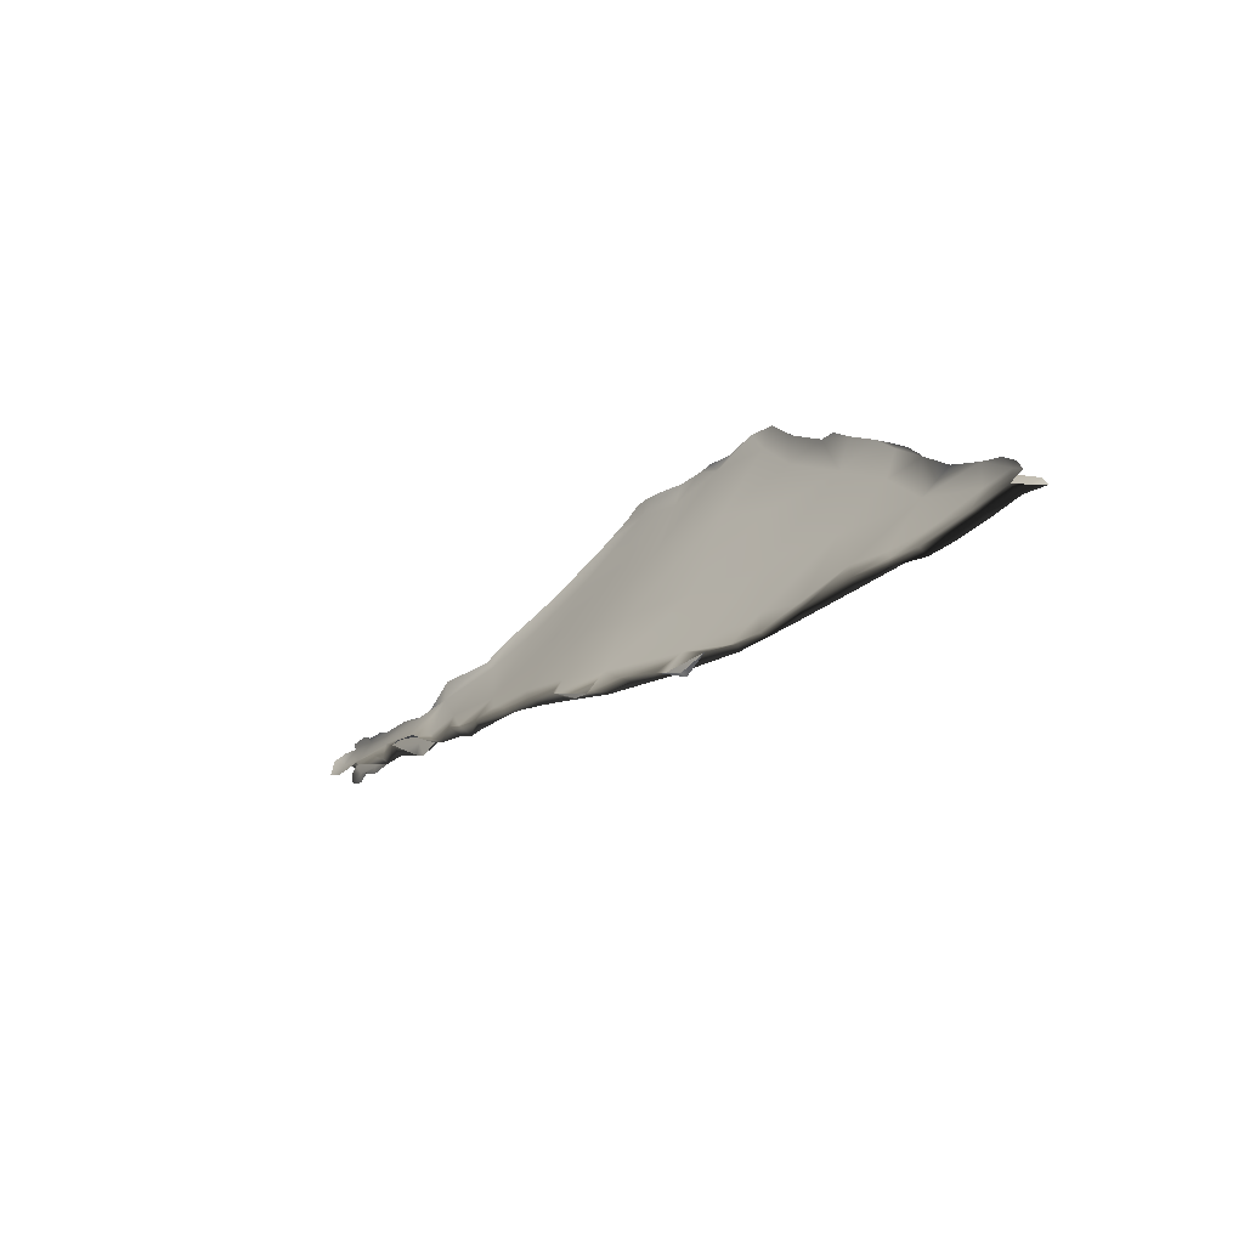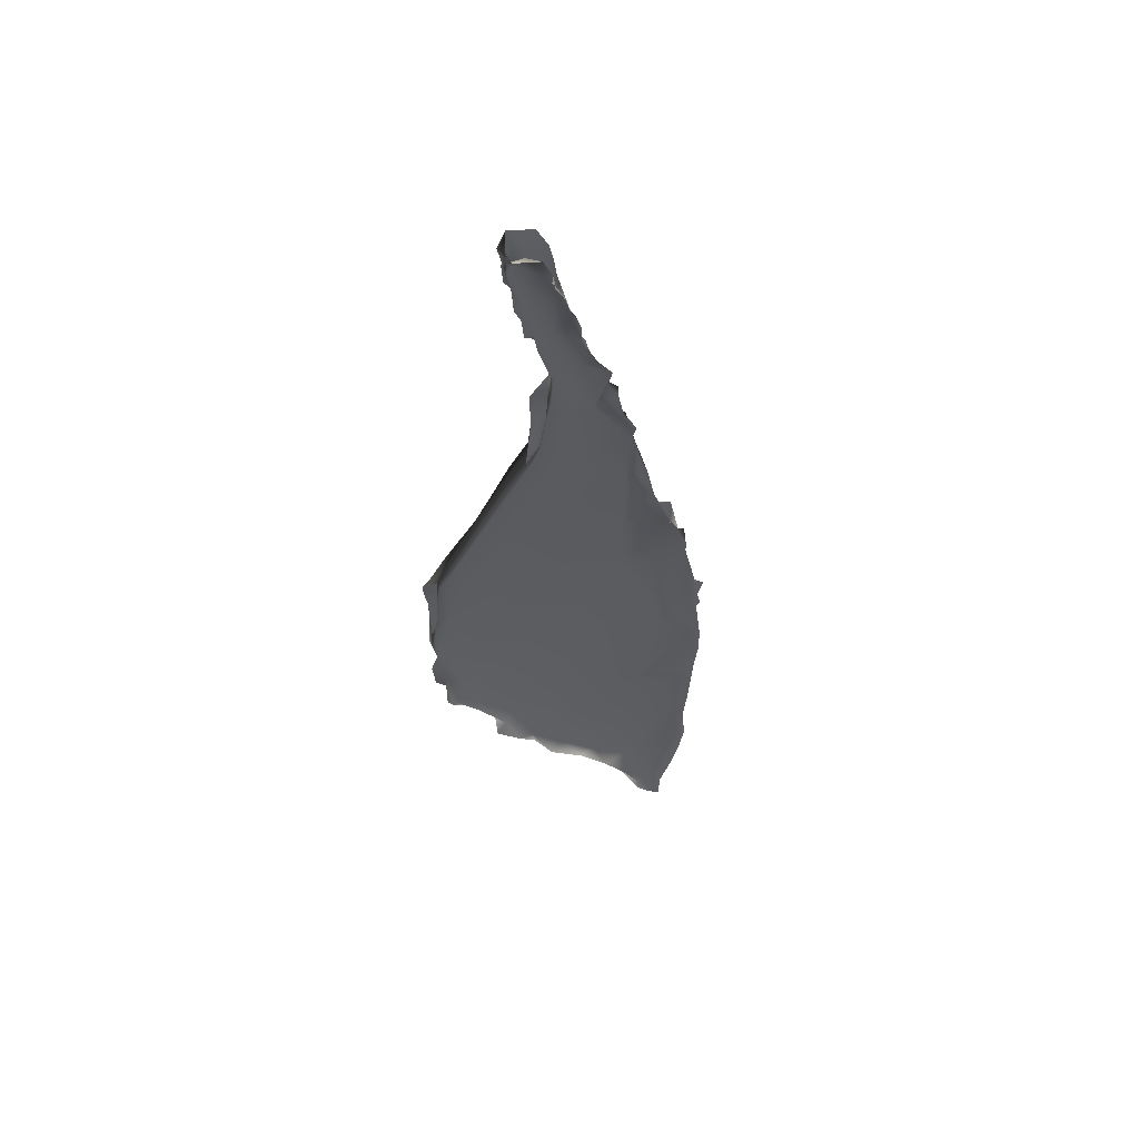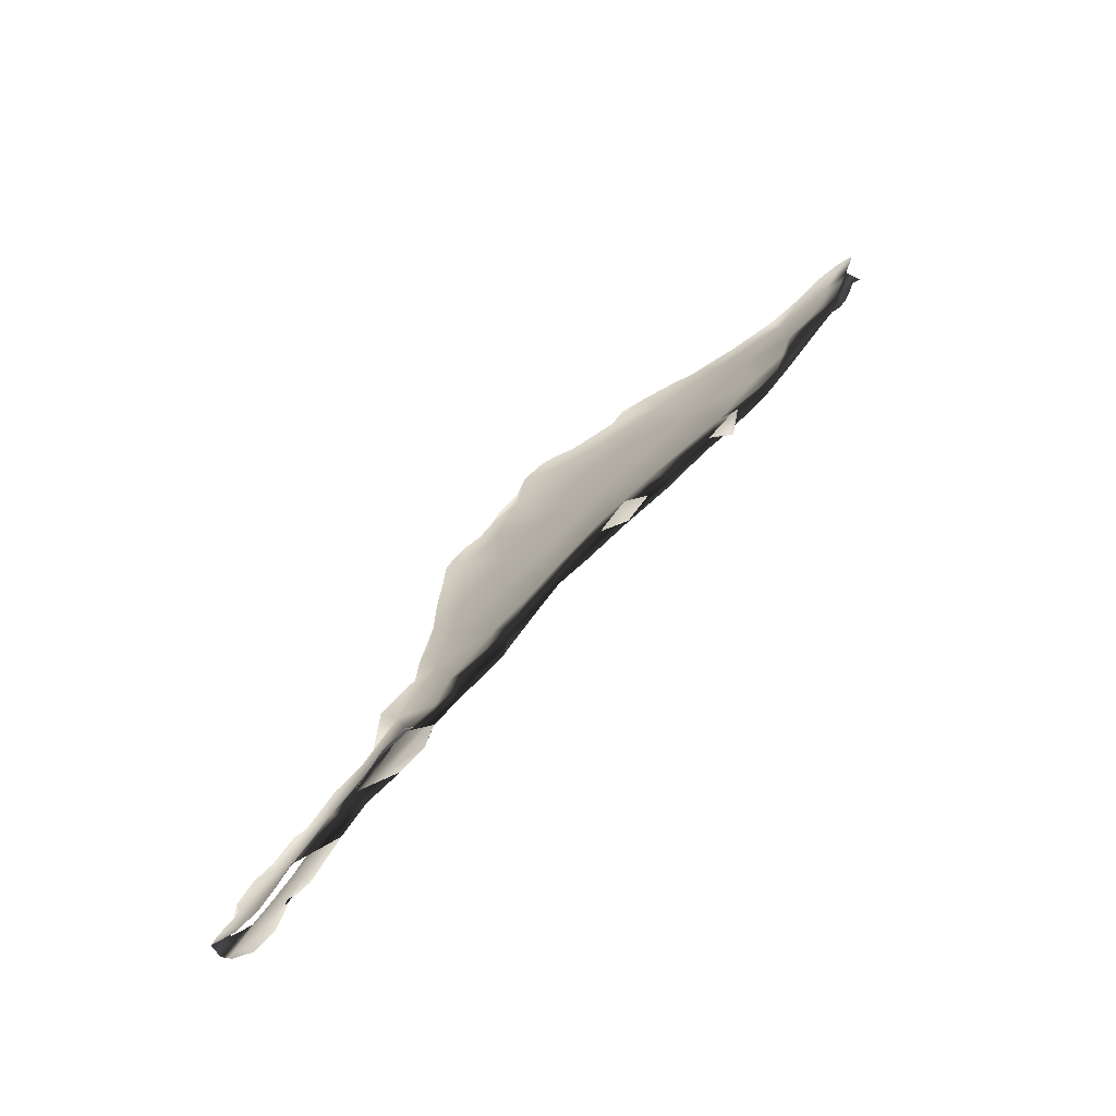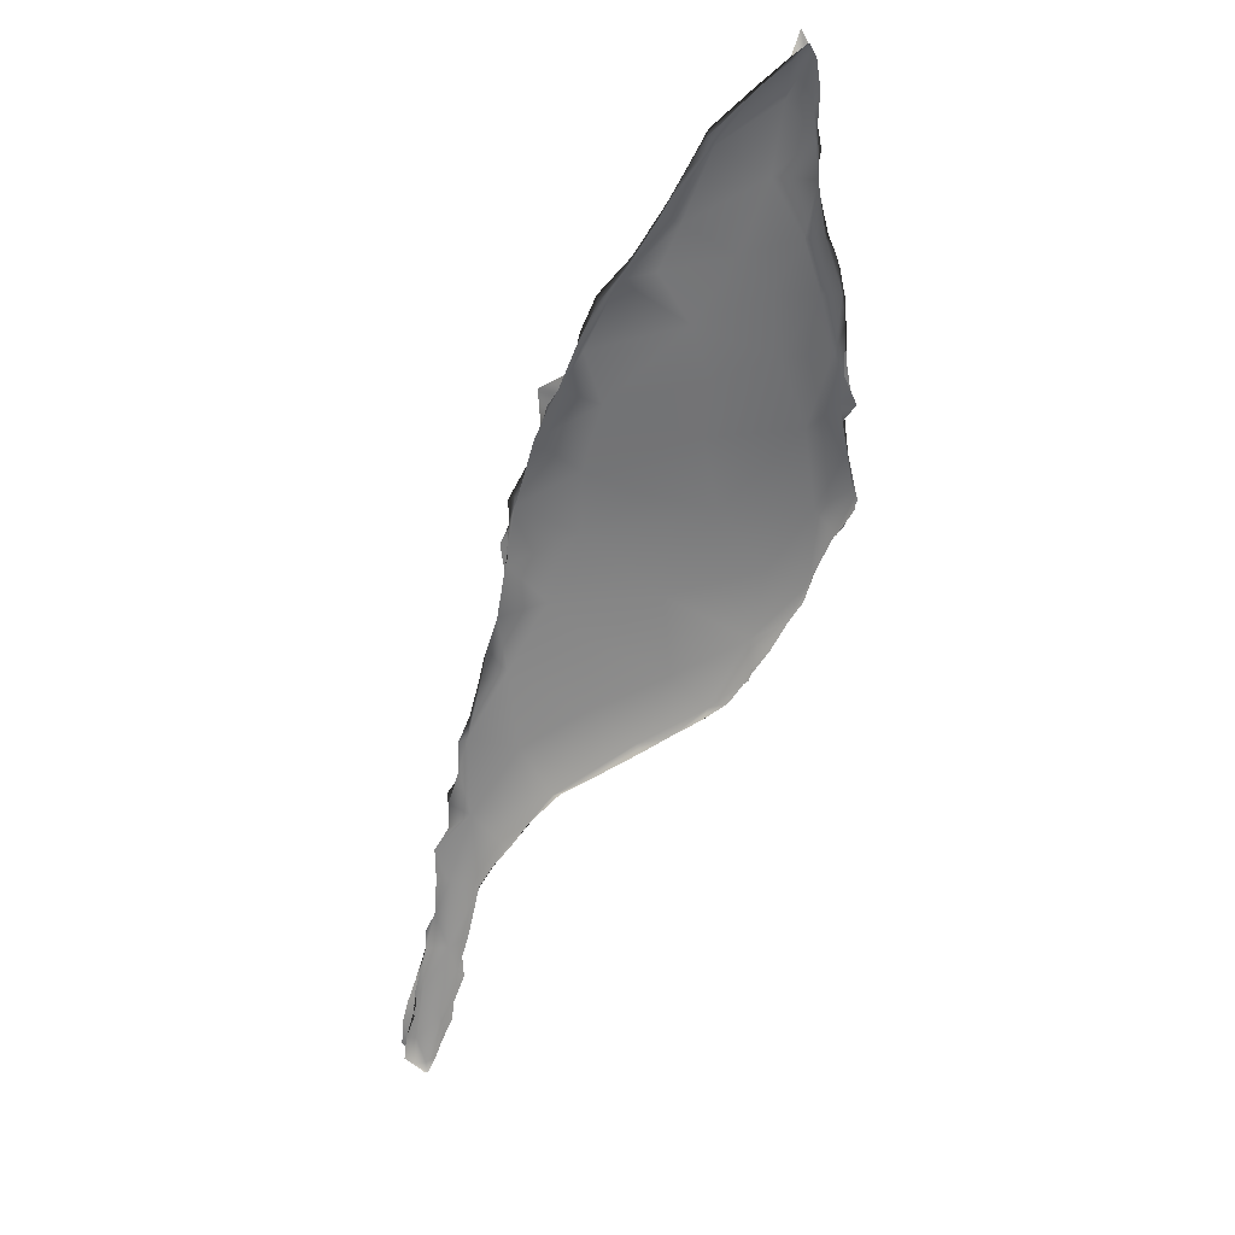
<metadata>
{"format":"obj","ext":"obj","renderer":"f3d","projection":"perspective","resolution":1024,"background":"white","views":[{"elev":-28.3,"azim":-158.4,"up":"+Z"},{"elev":-59.5,"azim":89.4,"up":"+Y"},{"elev":6.8,"azim":122.0,"up":"+Y"},{"elev":-26.2,"azim":-121.4,"up":"+Y"}]}
</metadata>
<code>
o 1026
v 5.437 2.591 3.285
v 5.489 2.553 3.292
v 5.503 2.556 3.292
v 5.432 2.572 3.284
v 5.493 2.536 3.286
v 5.376 2.589 3.292
v 5.356 2.617 3.313
v 5.348 2.622 3.301
v 5.257 2.651 3.347
v 5.248 2.677 3.309
v 5.3 2.63 3.3
v 5.25 2.65 3.299
v 5.185 2.695 3.304
v 5.119 2.738 3.305
v 5.11 2.715 3.298
v 5.636 2.51 3.285
v 5.675 2.462 3.315
v 5.613 2.492 3.33
v 5.691 2.44 3.31
v 5.624 2.47 3.3
v 5.563 2.514 3.31
v 5.615 2.466 3.293
v 5.586 2.487 3.299
v 5.442 2.564 3.339
v 5.508 2.523 3.302
v 5.181 2.693 3.335
v 5.172 2.715 3.309
v 5.089 2.731 3.345
v 5.026 2.77 3.333
v 5.115 2.705 3.314
v 5.065 2.744 3.318
v 5.057 2.731 3.309
v 5.009 2.758 3.335
v 5.83 2.396 3.337
v 5.798 2.387 3.332
v 5.852 2.359 3.352
v 5.757 2.431 3.334
v 5.803 2.371 3.337
v 5.741 2.414 3.332
v 5.568 2.469 3.375
v 5.334 2.597 3.342
v 5.371 2.543 3.432
v 5.248 2.638 3.333
v 4.954 2.793 3.355
v 4.996 2.752 3.325
v 4.968 2.767 3.339
v 5.802 2.392 3.375
v 5.916 2.352 3.369
v 5.918 2.313 3.417
v 5.885 2.315 3.368
v 5.902 2.306 3.374
v 5.449 2.502 3.475
v 5.616 2.421 3.486
v 5.686 2.404 3.406
v 5.29 2.587 3.448
v 5.005 2.758 3.377
v 4.895 2.777 3.349
v 4.94 2.769 3.346
v 5.947 2.295 3.403
v 6.011 2.261 3.42
v 5.124 2.672 3.435
v 5.102 2.674 3.415
v 4.994 2.74 3.37
v 4.947 2.793 3.383
v 4.924 2.829 3.355
v 4.938 2.81 3.385
v 4.931 2.762 3.365
v 6.056 2.211 3.422
v 6.085 2.213 3.433
v 5.99 2.245 3.407
v 6.037 2.221 3.458
v 5.784 2.338 3.461
v 5.517 2.432 3.55
v 5.427 2.489 3.507
v 5.231 2.605 3.436
v 4.907 2.766 3.371
v 6.103 2.17 3.436
v 6.13 2.179 3.446
v 6.053 2.175 3.466
v 5.912 2.26 3.468
v 5.007 2.736 3.442
v 5.008 2.703 3.438
v 4.965 2.778 3.416
v 4.955 2.737 3.398
v 4.94 2.735 3.4
v 6.184 2.135 3.458
v 6.152 2.122 3.511
v 6.123 2.181 3.456
v 6.236 2.103 3.471
v 6.213 2.088 3.45
v 6.236 2.093 3.471
v 6.191 2.091 3.459
v 5.903 2.256 3.537
v 5.777 2.335 3.514
v 6.323 2.034 3.488
v 6.344 2.01 3.512
v 6.275 2.046 3.527
v 6.318 2.01 3.488
v 6.35 1.999 3.506
v 6.28 2.059 3.495
v 6.253 2.05 3.474
v 5.998 2.17 3.595
v 5.661 2.377 3.521
v 5.472 2.432 3.617
v 5.004 2.71 3.439
v 6.4 1.97 3.533
v 6.353 1.976 3.508
v 6.405 1.975 3.536
v 6.303 1.99 3.53
v 6.151 2.077 3.547
v 5.305 2.508 3.625
v 5.201 2.588 3.538
v 5.128 2.624 3.546
v 5.056 2.664 3.476
v 5.141 2.611 3.507
v 5.025 2.697 3.462
v 6.442 1.925 3.566
v 6.457 1.94 3.549
v 6.425 1.904 3.552
v 6.433 1.902 3.526
v 6.393 1.943 3.5
v 5.923 2.208 3.571
v 5.069 2.682 3.482
v 5.026 2.692 3.457
v 6.547 1.837 3.566
v 6.54 1.838 3.599
v 6.507 1.872 3.575
v 6.529 1.833 3.557
v 6.493 1.853 3.556
v 6.333 1.975 3.603
v 6.188 2.048 3.62
v 6.068 2.095 3.662
v 5.753 2.281 3.662
v 5.786 2.262 3.636
v 5.327 2.503 3.583
v 5.248 2.565 3.515
v 5.035 2.691 3.458
v 6.55 1.804 3.568
v 6.65 1.773 3.598
v 6.59 1.806 3.596
v 6.436 1.905 3.608
v 6.025 2.122 3.621
v 5.605 2.356 3.637
v 5.119 2.606 3.534
v 6.69 1.666 3.603
v 6.656 1.709 3.605
v 6.656 1.709 3.6
v 6.657 1.743 3.621
v 6.688 1.741 3.603
v 6.619 1.736 3.583
v 6.618 1.739 3.599
v 6.528 1.805 3.605
v 5.853 2.211 3.689
v 5.576 2.36 3.681
v 5.186 2.574 3.605
v 5.138 2.599 3.568
v 5.195 2.555 3.575
v 6.726 1.708 3.611
v 6.764 1.675 3.631
v 6.732 1.675 3.65
v 6.732 1.615 3.667
v 6.728 1.634 3.619
v 6.735 1.63 3.647
v 6.691 1.668 3.626
v 6.625 1.748 3.655
v 6.402 1.889 3.603
v 6.312 1.943 3.612
v 6.182 2.011 3.637
v 5.886 2.162 3.715
v 5.159 2.591 3.591
v 5.168 2.55 3.6
v 6.773 1.648 3.677
v 6.695 1.689 3.677
v 6.555 1.808 3.642
v 6.483 1.865 3.631
v 5.425 2.416 3.722
v 5.191 2.564 3.623
v 6.723 1.632 3.664
v 6.637 1.701 3.649
v 6.499 1.837 3.629
v 6.46 1.852 3.616
v 6.404 1.913 3.61
v 6.487 1.818 3.627
v 6.328 1.977 3.645
v 6.259 2.011 3.642
v 6.216 2.023 3.648
v 6.109 2.06 3.693
v 6.155 2.045 3.681
v 5.942 2.137 3.728
v 5.714 2.244 3.793
v 5.639 2.286 3.763
v 5.397 2.43 3.682
v 5.227 2.545 3.651
v 6.741 1.653 3.691
v 6.749 1.621 3.677
v 6.733 1.616 3.674
v 6.65 1.731 3.683
v 6.624 1.758 3.662
v 6.575 1.798 3.651
v 6.521 1.801 3.631
v 6.549 1.765 3.638
v 6.486 1.819 3.626
v 6.351 1.918 3.606
v 6.303 1.942 3.615
v 6.015 2.076 3.722
v 5.748 2.201 3.798
v 5.217 2.527 3.641
v 5.255 2.494 3.644
v 6.717 1.648 3.682
v 6.694 1.7 3.686
v 6.702 1.638 3.675
v 6.644 1.683 3.661
v 6.591 1.721 3.654
v 6.543 1.759 3.65
v 6.175 2.015 3.651
v 6.239 1.974 3.623
v 6.149 2.04 3.676
v 6.023 2.09 3.741
v 6.103 2.036 3.691
v 5.283 2.512 3.69
v 5.349 2.461 3.731
v 6.665 1.661 3.668
v 6.617 1.692 3.665
v 6.082 2.067 3.715
v 5.265 2.462 3.671
v 6.725 1.639 3.672
v 5.912 2.124 3.808
v 5.295 2.437 3.718
v 5.318 2.445 3.7
v 5.319 2.486 3.723
v 5.382 2.4 3.759
v 6.026 2.061 3.734
v 5.807 2.186 3.819
v 5.654 2.259 3.848
v 5.703 2.234 3.846
v 5.606 2.301 3.815
v 5.49 2.364 3.801
v 5.502 2.345 3.772
v 5.347 2.431 3.724
v 5.393 2.406 3.769
v 5.989 2.091 3.762
v 5.882 2.114 3.794
v 5.422 2.406 3.79
v 5.905 2.1 3.797
v 5.96 2.078 3.761
v 5.611 2.261 3.832
v 5.426 2.36 3.8
v 5.851 2.138 3.824
v 5.847 2.158 3.838
v 5.47 2.371 3.844
v 5.451 2.389 3.821
v 5.425 2.351 3.807
v 5.852 2.117 3.818
v 5.817 2.179 3.854
v 5.794 2.147 3.825
v 5.795 2.192 3.854
v 5.752 2.219 3.847
v 5.678 2.225 3.84
v 5.663 2.249 3.847
v 5.628 2.277 3.849
v 5.52 2.344 3.851
v 5.507 2.314 3.82
v 5.794 2.142 3.825
v 5.775 2.161 3.822
v 5.677 2.215 3.834
v 5.729 2.177 3.829
v 5.638 2.238 3.84
v 5.591 2.283 3.836
v 5.576 2.315 3.834
v 5.447 2.333 3.819
v 5.504 2.31 3.82
f 1 2 3
f 2 1 4
f 5 2 4
f 6 5 4
f 1 7 8
f 8 4 1
f 8 9 10
f 7 9 8
f 4 8 6
f 8 10 11
f 11 10 12
f 13 14 15
f 16 17 18
f 19 17 20
f 21 16 18
f 3 21 18
f 20 17 22
f 23 19 20
f 21 3 2
f 21 20 22
f 24 1 3
f 21 2 5
f 5 23 21
f 20 21 23
f 7 1 24
f 5 6 25
f 10 9 26
f 27 10 26
f 6 8 11
f 28 27 26
f 10 27 13
f 13 12 10
f 14 28 29
f 27 28 14
f 13 27 14
f 12 13 30
f 29 31 14
f 14 31 15
f 13 15 30
f 15 31 32
f 32 31 33
f 34 35 36
f 34 37 35
f 38 36 35
f 38 35 39
f 39 35 37
f 18 17 37
f 17 39 37
f 38 39 19
f 39 17 19
f 23 40 19
f 25 23 5
f 41 42 6
f 42 25 6
f 12 6 11
f 12 43 6
f 43 12 30
f 29 44 33
f 31 29 33
f 15 32 30
f 32 45 30
f 44 46 33
f 33 46 45
f 47 48 49
f 34 36 47
f 47 36 48
f 50 36 51
f 47 37 34
f 47 18 37
f 52 18 53
f 38 19 54
f 24 18 52
f 18 24 3
f 23 25 40
f 55 7 24
f 55 9 7
f 6 43 41
f 56 29 28
f 33 45 32
f 44 57 58
f 46 44 58
f 46 58 45
f 49 59 60
f 59 49 48
f 51 59 50
f 38 51 36
f 19 40 54
f 40 25 42
f 61 26 9
f 26 61 28
f 61 56 28
f 62 43 30
f 63 62 30
f 44 56 64
f 29 56 44
f 30 45 63
f 44 64 65
f 64 66 65
f 45 58 63
f 58 57 67
f 60 68 69
f 70 68 60
f 71 49 60
f 59 70 60
f 70 59 51
f 38 72 51
f 53 18 47
f 40 73 54
f 42 74 40
f 55 24 52
f 41 43 75
f 62 75 43
f 67 63 58
f 57 76 67
f 68 77 69
f 77 78 69
f 68 70 79
f 77 68 79
f 70 51 80
f 38 54 72
f 61 9 55
f 81 56 61
f 56 81 64
f 62 63 82
f 66 64 83
f 84 76 85
f 84 67 76
f 84 63 67
f 86 87 88
f 87 86 89
f 90 91 86
f 86 91 89
f 78 86 88
f 78 88 69
f 90 86 92
f 78 77 86
f 92 86 77
f 79 92 77
f 69 71 60
f 70 80 79
f 93 49 71
f 53 47 94
f 80 51 72
f 40 74 73
f 64 81 83
f 95 96 97
f 98 99 95
f 89 97 87
f 89 100 97
f 95 97 100
f 100 98 95
f 91 100 89
f 100 101 98
f 100 91 101
f 101 91 90
f 92 101 90
f 88 71 69
f 102 93 71
f 94 49 93
f 47 49 94
f 54 73 103
f 103 72 54
f 104 52 53
f 41 75 42
f 105 83 81
f 105 84 85
f 84 82 63
f 106 107 108
f 99 107 106
f 106 96 99
f 96 95 99
f 99 98 107
f 98 101 109
f 92 79 110
f 88 87 71
f 111 52 104
f 112 61 55
f 113 61 112
f 114 115 62
f 62 115 75
f 81 116 105
f 117 106 118
f 119 120 121
f 108 118 106
f 107 109 121
f 98 109 107
f 92 109 101
f 71 87 102
f 79 80 122
f 111 55 52
f 123 61 113
f 61 123 81
f 81 123 116
f 114 82 124
f 62 82 114
f 105 124 82
f 82 84 105
f 125 126 127
f 125 127 128
f 117 127 126
f 117 118 127
f 129 127 120
f 128 127 129
f 97 96 130
f 121 109 119
f 131 87 97
f 87 132 102
f 133 94 93
f 134 80 72
f 135 74 42
f 136 135 42
f 42 75 136
f 75 115 136
f 137 116 123
f 137 114 124
f 116 137 105
f 124 105 137
f 138 139 140
f 140 126 125
f 138 140 125
f 125 128 138
f 129 138 128
f 126 141 117
f 96 106 130
f 117 130 106
f 129 120 119
f 110 109 92
f 142 110 79
f 80 134 122
f 134 72 143
f 143 72 103
f 112 55 111
f 144 123 113
f 114 123 144
f 114 137 123
f 145 146 147
f 148 139 149
f 146 150 147
f 139 148 140
f 140 148 126
f 150 151 147
f 150 138 151
f 138 129 152
f 130 117 141
f 129 119 152
f 130 131 97
f 132 87 131
f 153 93 102
f 153 133 93
f 53 94 154
f 112 111 155
f 155 113 112
f 156 144 113
f 157 136 115
f 115 114 144
f 158 159 160
f 161 162 163
f 164 163 162
f 164 162 145
f 158 160 148
f 158 148 149
f 145 147 164
f 147 151 164
f 126 148 165
f 152 151 138
f 152 119 166
f 167 166 109
f 166 119 109
f 110 168 109
f 142 79 122
f 169 122 134
f 104 53 154
f 103 73 143
f 113 155 170
f 156 113 170
f 171 156 170
f 171 144 156
f 144 157 115
f 171 157 144
f 160 159 172
f 160 173 148
f 174 126 165
f 174 175 126
f 175 141 126
f 168 167 109
f 176 111 104
f 73 74 135
f 170 155 177
f 148 173 165
f 163 164 178
f 164 179 178
f 151 179 164
f 174 180 175
f 151 152 179
f 181 175 180
f 141 175 182
f 181 182 175
f 130 141 182
f 166 183 152
f 184 130 182
f 130 185 186
f 131 130 186
f 184 185 130
f 187 131 188
f 187 132 131
f 110 142 168
f 189 102 132
f 133 153 190
f 122 169 142
f 94 133 154
f 191 134 143
f 135 192 73
f 155 193 177
f 170 177 171
f 157 135 136
f 194 172 195
f 173 160 194
f 194 160 172
f 161 163 196
f 178 196 163
f 165 197 198
f 199 174 198
f 198 174 165
f 199 200 174
f 152 201 179
f 180 174 200
f 152 183 201
f 180 200 202
f 201 183 200
f 180 202 181
f 200 183 202
f 202 183 181
f 166 203 182
f 181 166 182
f 183 166 181
f 203 204 182
f 167 168 204
f 203 167 204
f 166 167 203
f 186 188 131
f 205 168 142
f 189 153 102
f 134 191 206
f 192 143 73
f 193 155 111
f 177 207 171
f 177 193 207
f 171 208 157
f 157 208 135
f 195 161 196
f 173 209 210
f 165 173 210
f 179 211 178
f 210 197 165
f 212 179 213
f 200 214 201
f 213 201 214
f 213 179 201
f 186 185 215
f 204 168 216
f 186 217 188
f 215 217 186
f 216 168 215
f 132 187 218
f 189 132 218
f 215 168 219
f 206 169 134
f 104 154 176
f 220 111 221
f 221 111 176
f 220 193 111
f 220 207 193
f 208 171 207
f 196 211 195
f 173 194 209
f 211 196 178
f 212 211 179
f 222 211 212
f 223 222 212
f 213 223 212
f 188 224 187
f 217 224 188
f 217 215 219
f 205 219 168
f 169 205 142
f 208 207 225
f 208 192 135
f 195 226 194
f 195 211 226
f 194 226 209
f 209 226 211
f 211 222 209
f 218 187 224
f 224 217 219
f 227 189 218
f 228 229 225
f 230 220 221
f 192 229 231
f 225 229 208
f 192 208 229
f 205 232 219
f 232 224 219
f 233 153 189
f 233 190 153
f 234 190 235
f 236 133 190
f 154 133 236
f 154 237 176
f 191 143 238
f 192 231 238
f 238 143 192
f 230 221 239
f 221 240 239
f 229 239 231
f 229 228 239
f 232 241 224
f 224 241 218
f 241 227 218
f 190 233 235
f 242 205 169
f 236 190 234
f 237 154 236
f 243 221 176
f 221 243 240
f 241 244 227
f 232 245 241
f 205 242 245
f 232 205 245
f 227 233 189
f 242 169 206
f 191 246 206
f 243 176 237
f 238 246 191
f 240 247 231
f 231 247 238
f 231 239 240
f 244 241 245
f 227 248 249
f 248 227 244
f 245 242 244
f 249 233 227
f 250 243 237
f 250 251 243
f 243 251 240
f 247 240 252
f 248 244 253
f 253 244 242
f 248 254 249
f 248 253 255
f 254 233 249
f 253 242 255
f 233 256 257
f 235 233 257
f 254 256 233
f 235 258 259
f 258 235 257
f 259 234 235
f 242 206 255
f 234 259 260
f 234 260 236
f 237 261 250
f 236 261 237
f 252 262 247
f 255 263 248
f 264 263 255
f 265 258 266
f 255 266 264
f 266 206 265
f 255 206 266
f 258 267 259
f 268 260 267
f 259 267 260
f 258 265 267
f 236 260 269
f 267 246 268
f 265 246 267
f 206 246 265
f 236 269 261
f 270 271 262
f 262 246 238
f 268 246 262
f 262 252 270
f 238 247 262
f 268 269 260
f 262 271 269
f 268 262 269

</code>
